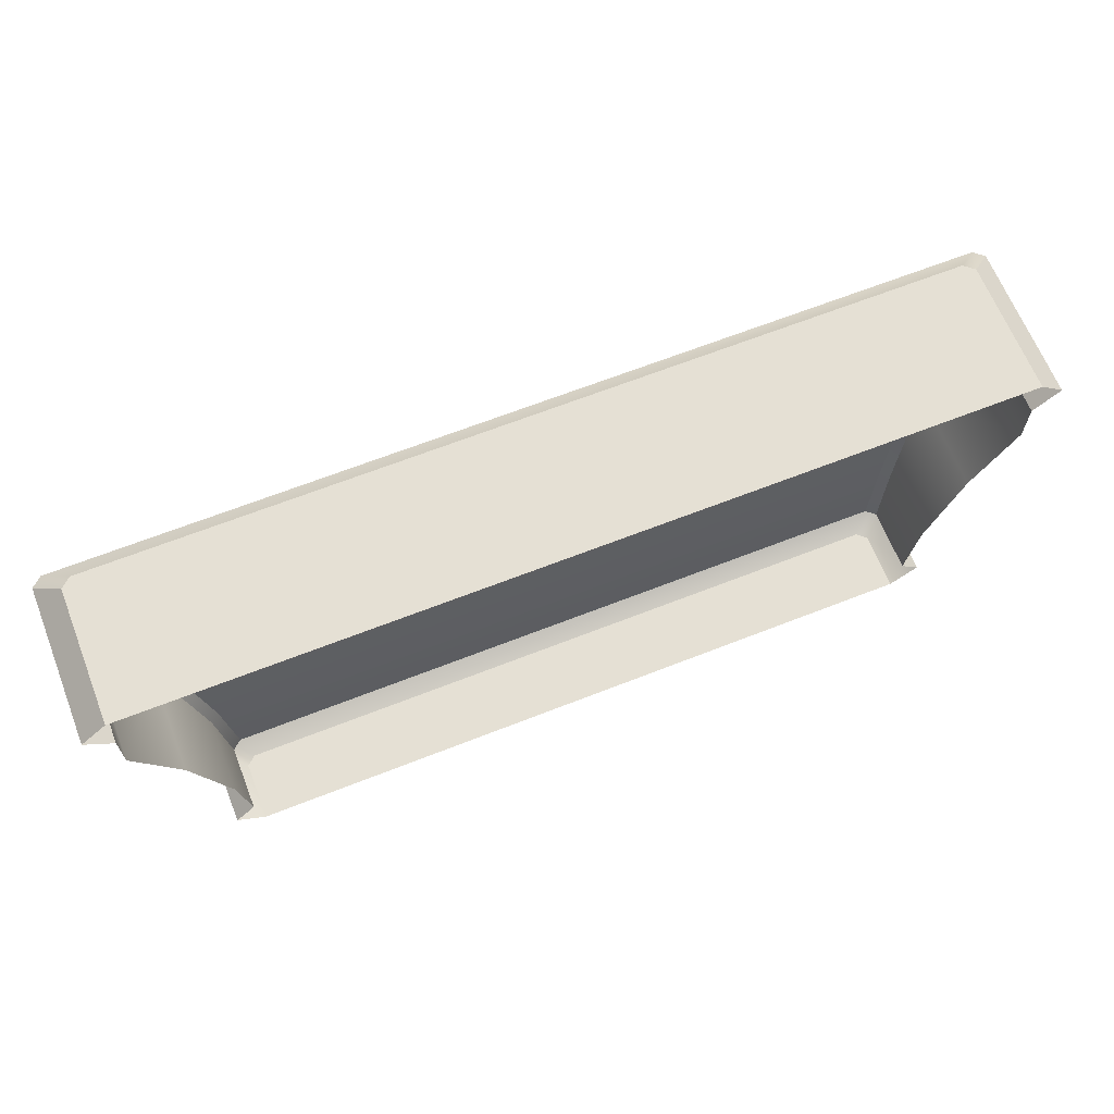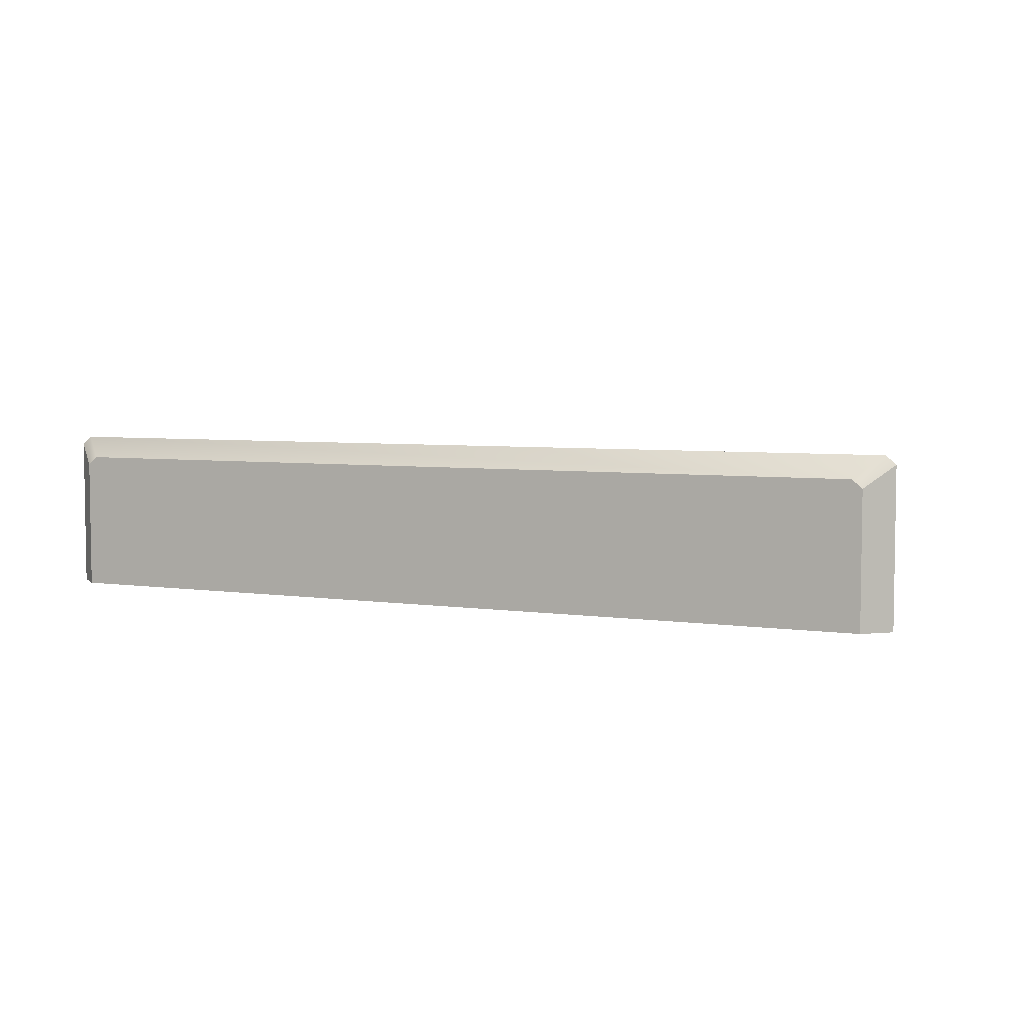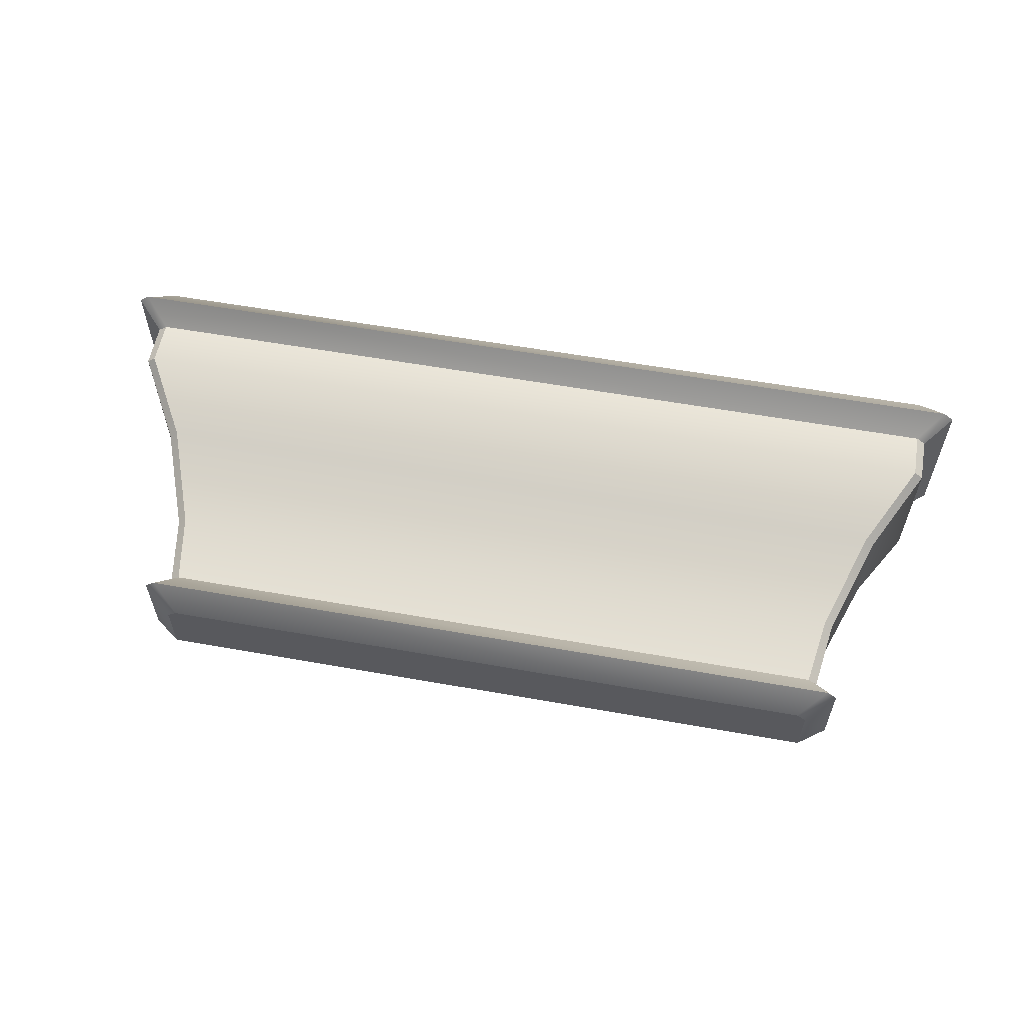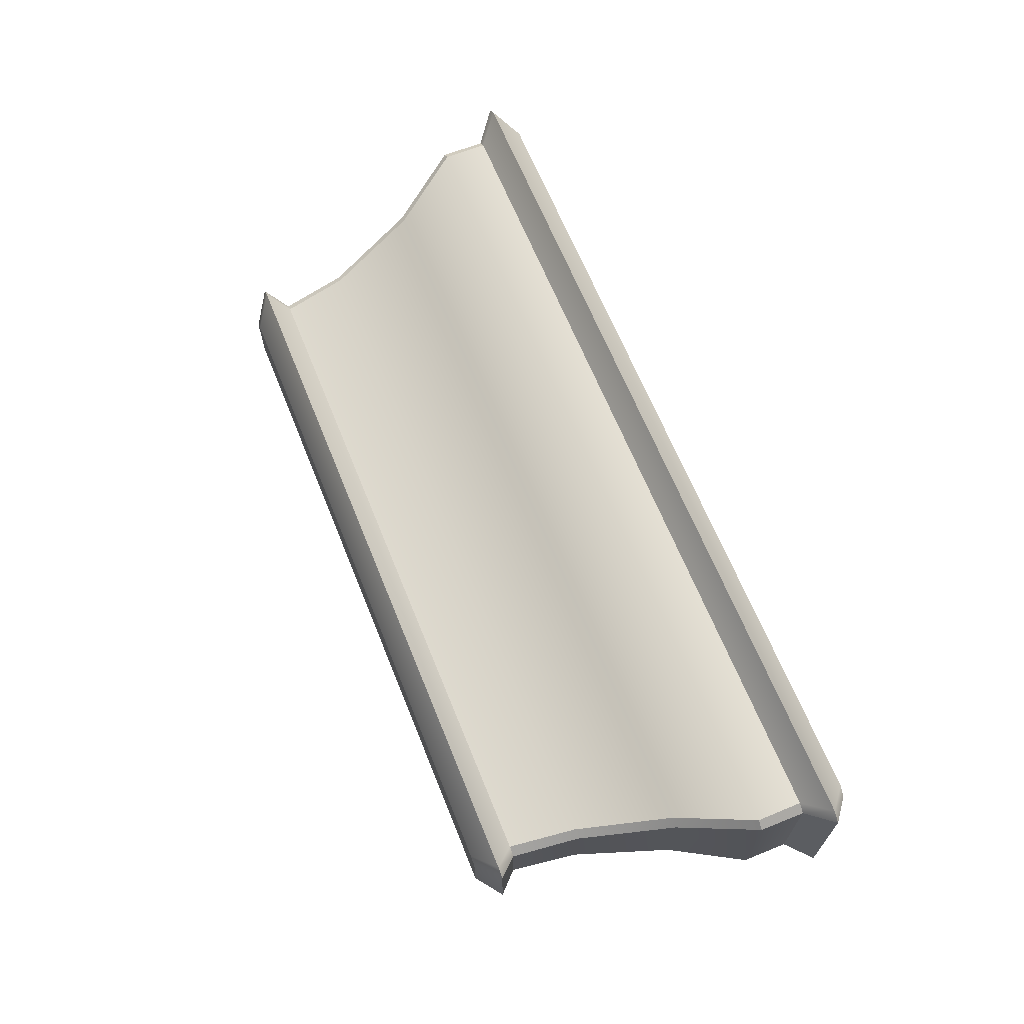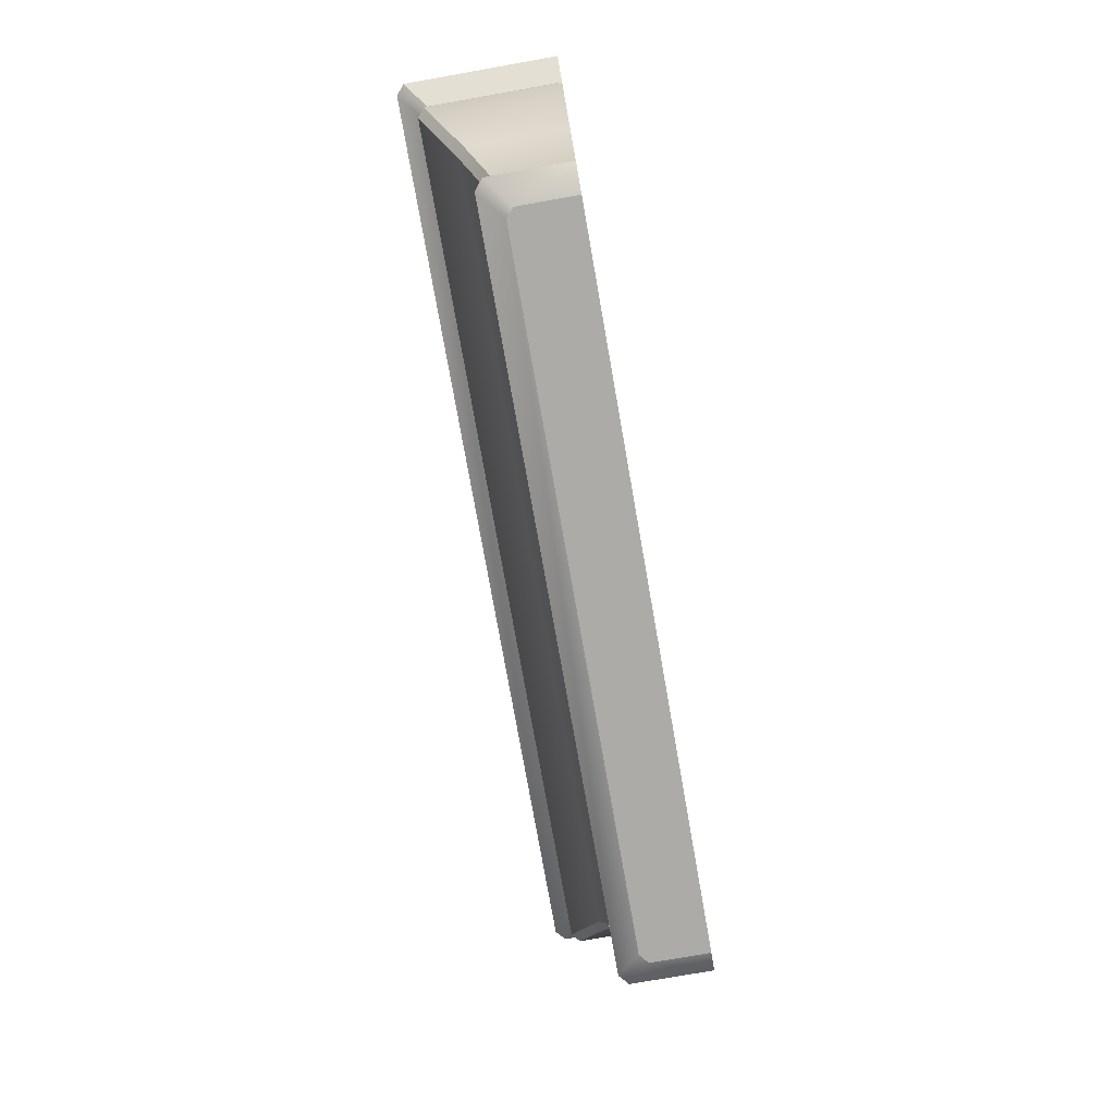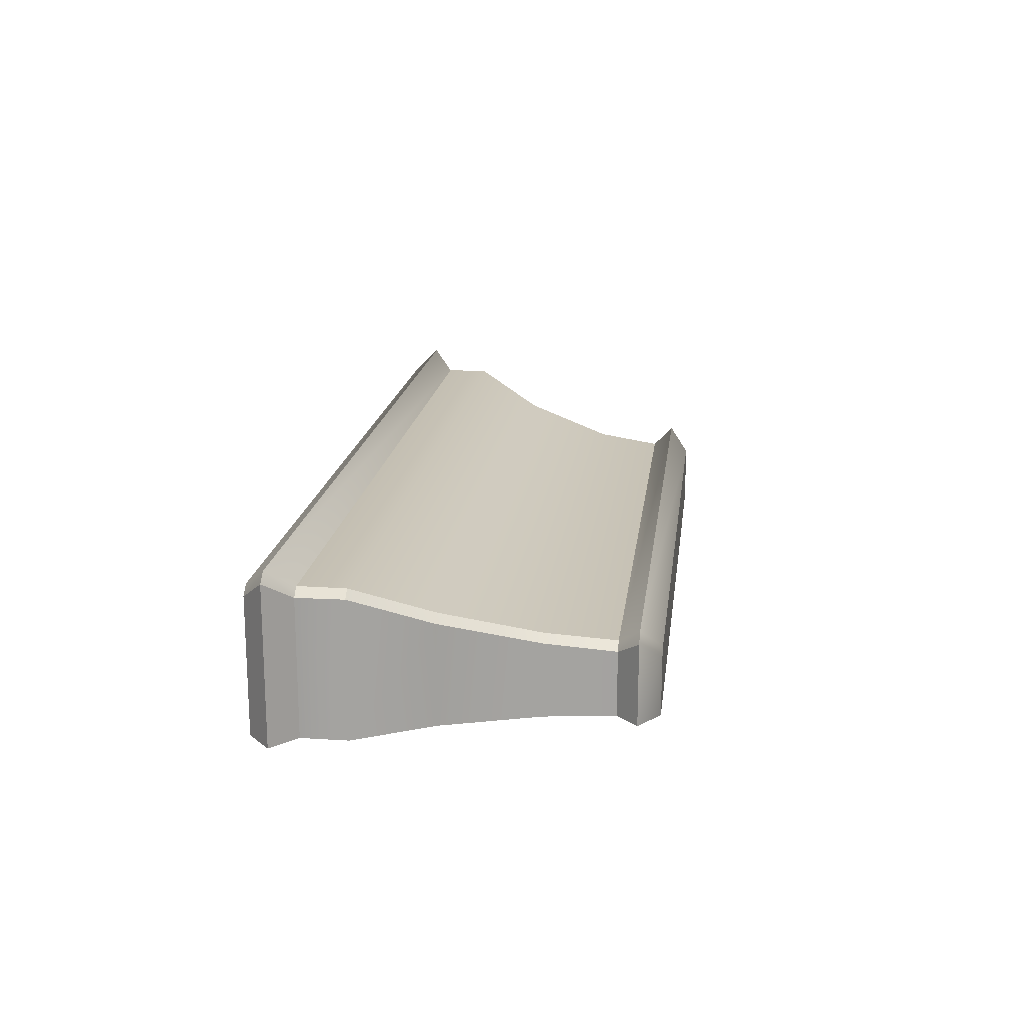
<metadata>
{"format":"obj","ext":"obj","renderer":"f3d","projection":"perspective","resolution":1024,"background":"white","views":[{"elev":65.6,"azim":158.4,"up":"+Y"},{"elev":5.0,"azim":-155.0,"up":"+Z"},{"elev":58.3,"azim":10.4,"up":"+Z"},{"elev":66.1,"azim":67.9,"up":"+Z"},{"elev":-76.4,"azim":100.0,"up":"+Y"},{"elev":17.5,"azim":-82.8,"up":"+Z"}]}
</metadata>
<code>
o sponza_91
v 91.26 66.04 -64.14
v 84.63 66.04 -64.14
v 84.63 66.04 -64.7
v 91.26 66.04 -64.7
v 91.18 66.04 -64.07
v 84.72 66.04 -64.07
v 91.33 66.42 -64.09
v 91.33 66.42 -64.7
v 91.42 67.07 -64.7
v 91.42 67.07 -64
v 91.24 66.42 -64.01
v 91.34 67.07 -63.93
v 84.55 67.07 -63.93
v 84.65 66.42 -64.01
v 92.04 69.1 -63.34
v 83.85 69.1 -63.34
v 83.85 68.66 -63.34
v 92.05 68.66 -63.34
v 83.76 69.1 -63.41
v 83.76 69.1 -64.7
v 83.76 68.66 -64.7
v 83.76 68.66 -63.41
v 91.26 66.04 -64.14
v 91.26 66.04 -64.7
v 91.52 66.23 -64.7
v 91.52 66.23 -63.93
v 91.18 66.04 -64.07
v 91.43 66.23 -63.85
v 84.47 66.23 -63.85
v 84.72 66.04 -64.07
v 91.33 66.42 -64.09
v 91.52 66.23 -63.93
v 91.52 66.23 -64.7
v 91.33 66.42 -64.7
v 91.43 66.23 -63.85
v 91.24 66.42 -64.01
v 84.65 66.42 -64.01
v 84.47 66.23 -63.85
v 92.13 69.1 -63.41
v 92.13 69.1 -64.7
v 92.37 69.31 -64.7
v 92.37 69.31 -63.22
v 92.04 69.1 -63.34
v 92.28 69.31 -63.14
v 83.62 69.31 -63.14
v 83.85 69.1 -63.34
v 92.37 69.31 -64.7
v 92.13 69.53 -64.7
v 92.13 69.53 -63.42
v 92.37 69.31 -63.22
v 92.28 69.31 -63.14
v 92.03 69.53 -63.34
v 83.86 69.53 -63.34
v 83.62 69.31 -63.14
v 91.74 67.97 -63.74
v 91.74 67.97 -64.7
v 92.13 68.66 -64.7
v 92.13 68.66 -63.41
v 91.65 67.97 -63.67
v 84.24 67.97 -63.67
v 91.33 66.42 -64.09
v 91.42 67.07 -64
v 91.34 67.07 -63.93
v 91.24 66.42 -64.01
v 84.55 67.07 -63.93
v 84.47 67.07 -64
v 84.56 66.42 -64.09
v 84.65 66.42 -64.01
v 92.13 69.1 -63.41
v 92.04 69.1 -63.34
v 92.05 68.66 -63.34
v 92.13 68.66 -63.41
v 83.85 69.1 -63.34
v 83.76 69.1 -63.41
v 83.76 68.66 -63.41
v 83.85 68.66 -63.34
v 91.33 66.42 -64.09
v 91.52 66.23 -63.93
v 84.56 66.42 -64.09
v 84.37 66.23 -63.93
v 84.47 66.23 -63.85
v 84.65 66.42 -64.01
v 91.26 66.04 -64.14
v 91.52 66.23 -63.93
v 84.63 66.04 -64.14
v 84.37 66.23 -63.93
v 92.13 69.1 -63.41
v 92.37 69.31 -63.22
v 83.62 69.31 -63.14
v 83.52 69.31 -63.22
v 83.76 69.1 -63.41
v 83.85 69.1 -63.34
v 92.13 69.53 -63.42
v 92.37 69.31 -63.22
v 83.62 69.31 -63.14
v 83.86 69.53 -63.34
v 83.76 69.53 -63.42
v 83.52 69.31 -63.22
v 91.74 67.97 -63.74
v 92.13 68.66 -63.41
v 92.05 68.66 -63.34
v 91.65 67.97 -63.67
v 83.85 68.66 -63.34
v 83.76 68.66 -63.41
v 84.16 67.97 -63.74
v 84.24 67.97 -63.67
v 83.76 69.53 -63.42
v 83.86 69.53 -63.34
v 92.03 69.53 -63.34
v 92.13 69.53 -64.7
v 92.13 69.53 -63.42
v 83.76 69.53 -64.7
v 84.56 66.42 -64.09
v 84.47 67.07 -64
v 84.47 67.07 -64.7
v 84.56 66.42 -64.7
v 92.13 69.1 -63.41
v 92.13 69.1 -64.7
v 84.37 66.23 -64.7
v 84.63 66.04 -64.7
v 84.37 66.23 -64.7
v 84.37 66.23 -63.93
v 84.56 66.42 -64.09
v 84.56 66.42 -64.7
v 83.76 69.1 -63.41
v 83.52 69.31 -63.22
v 83.52 69.31 -64.7
v 83.76 69.1 -64.7
v 83.52 69.31 -64.7
v 83.52 69.31 -63.22
v 83.76 69.53 -63.42
v 83.76 69.53 -64.7
v 84.16 67.97 -63.74
v 84.16 67.97 -64.7
f 1 2 3
f 1 3 4
f 2 1 5
f 2 5 6
f 7 8 9
f 7 9 10
f 11 12 13
f 11 13 14
f 15 16 17
f 15 17 18
f 19 20 21
f 19 21 22
f 23 24 25
f 23 25 26
f 27 28 29
f 27 29 30
f 31 32 33
f 31 33 34
f 35 36 37
f 35 37 38
f 39 40 41
f 39 41 42
f 43 44 45
f 43 45 46
f 47 48 49
f 47 49 50
f 51 52 53
f 51 53 54
f 55 56 57
f 55 57 58
f 59 18 17
f 59 17 60
f 10 9 56
f 10 56 55
f 12 59 60
f 12 60 13
f 61 62 63
f 61 63 64
f 65 66 67
f 65 67 68
f 69 70 71
f 69 71 72
f 73 74 75
f 73 75 76
f 77 36 35
f 77 35 78
f 79 80 81
f 79 81 82
f 28 27 83
f 28 83 84
f 85 30 29
f 85 29 86
f 87 88 44
f 87 44 43
f 89 90 91
f 89 91 92
f 93 52 51
f 93 51 94
f 95 96 97
f 95 97 98
f 99 100 101
f 99 101 102
f 103 104 105
f 103 105 106
f 62 99 102
f 62 102 63
f 106 105 66
f 106 66 65
f 107 108 109
f 107 109 110
f 109 111 110
f 112 107 110
f 113 114 115
f 113 115 116
f 117 58 57
f 117 57 118
f 85 86 119
f 85 119 120
f 121 122 123
f 121 123 124
f 125 126 127
f 125 127 128
f 129 130 131
f 129 131 132
f 133 22 21
f 133 21 134
f 114 133 134
f 114 134 115

</code>
